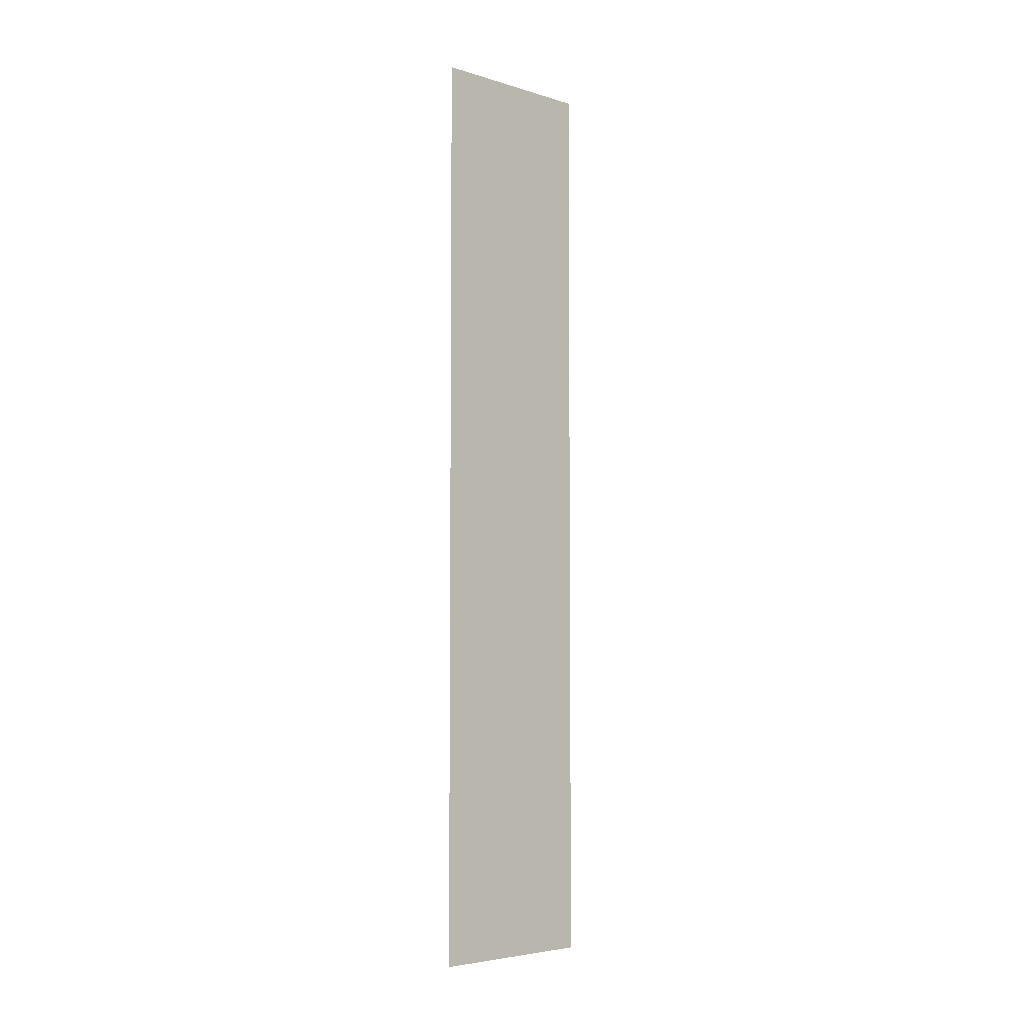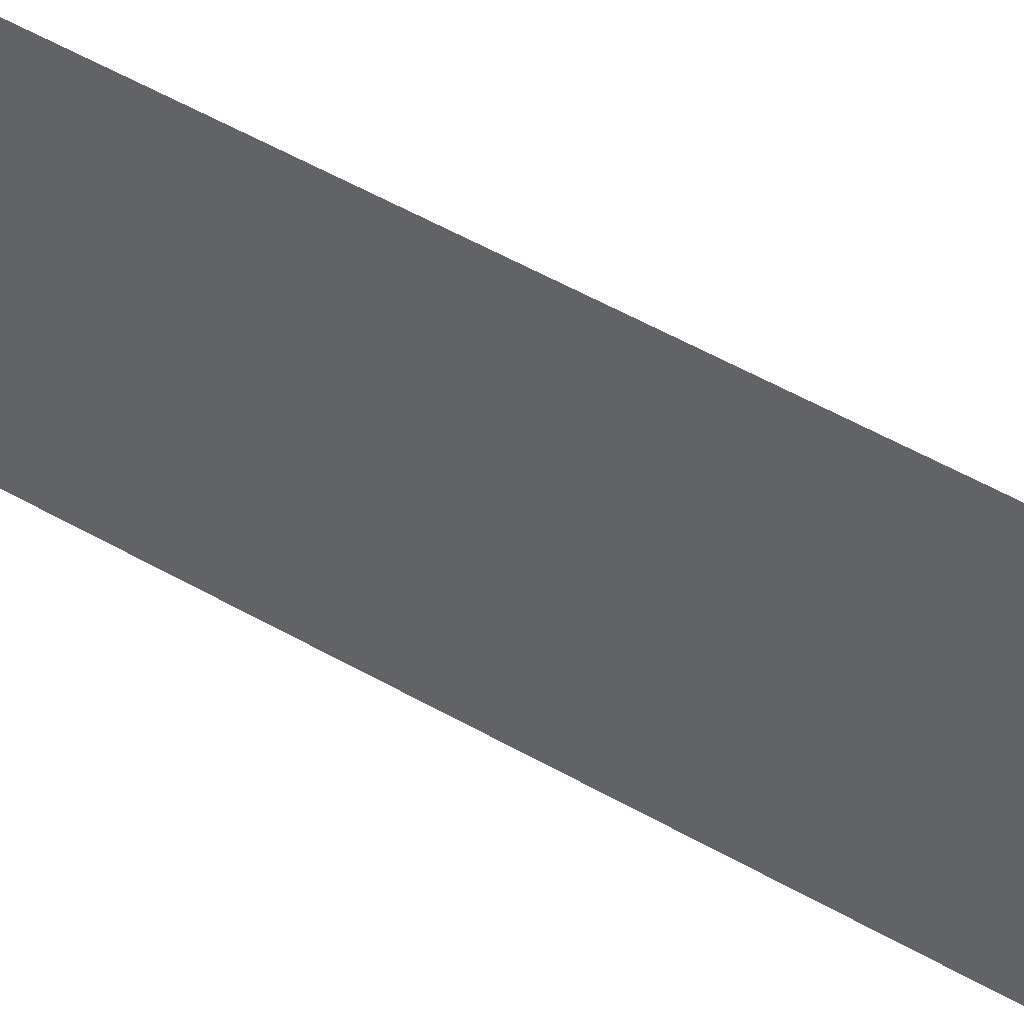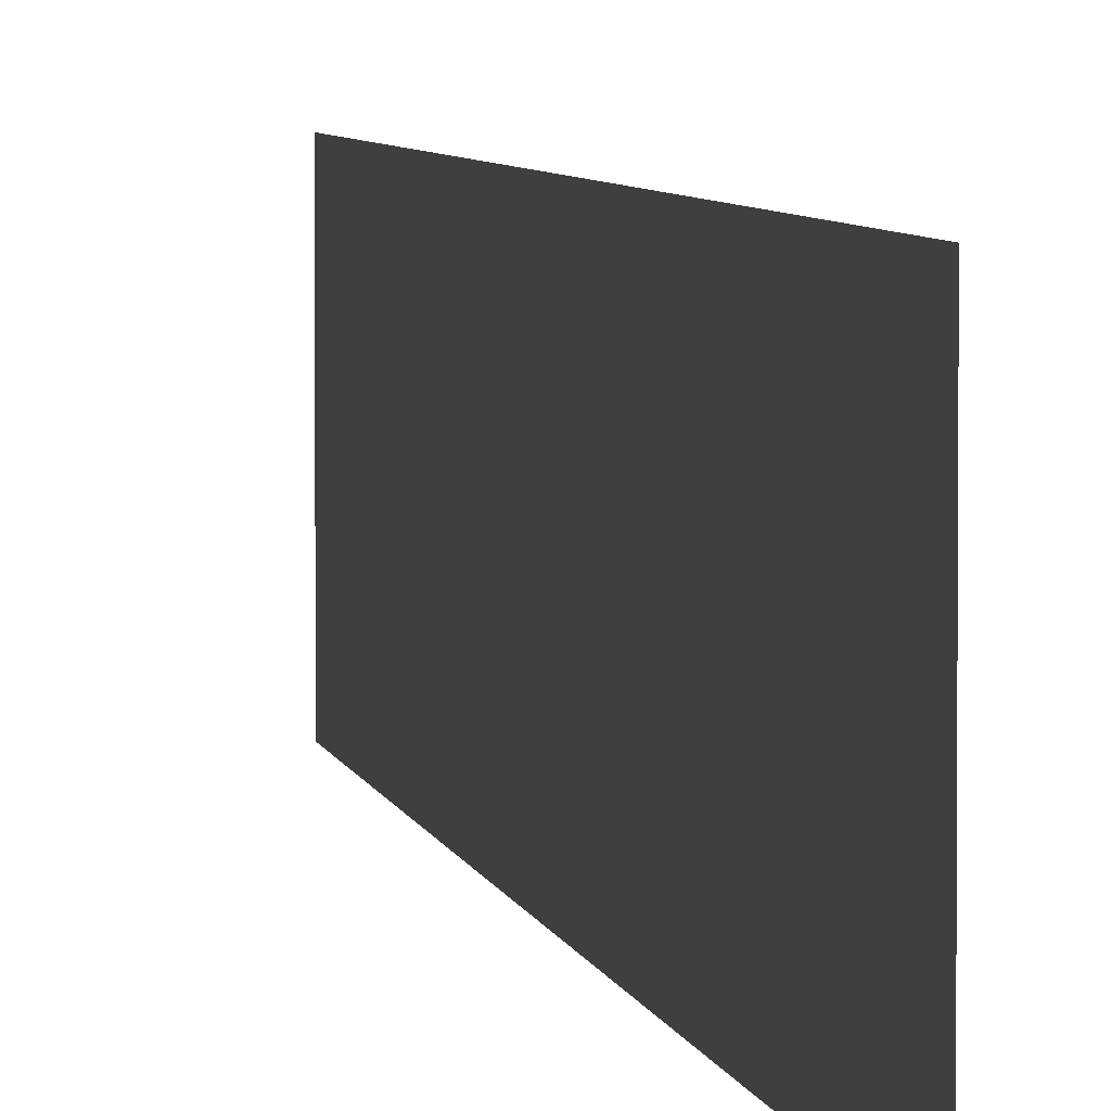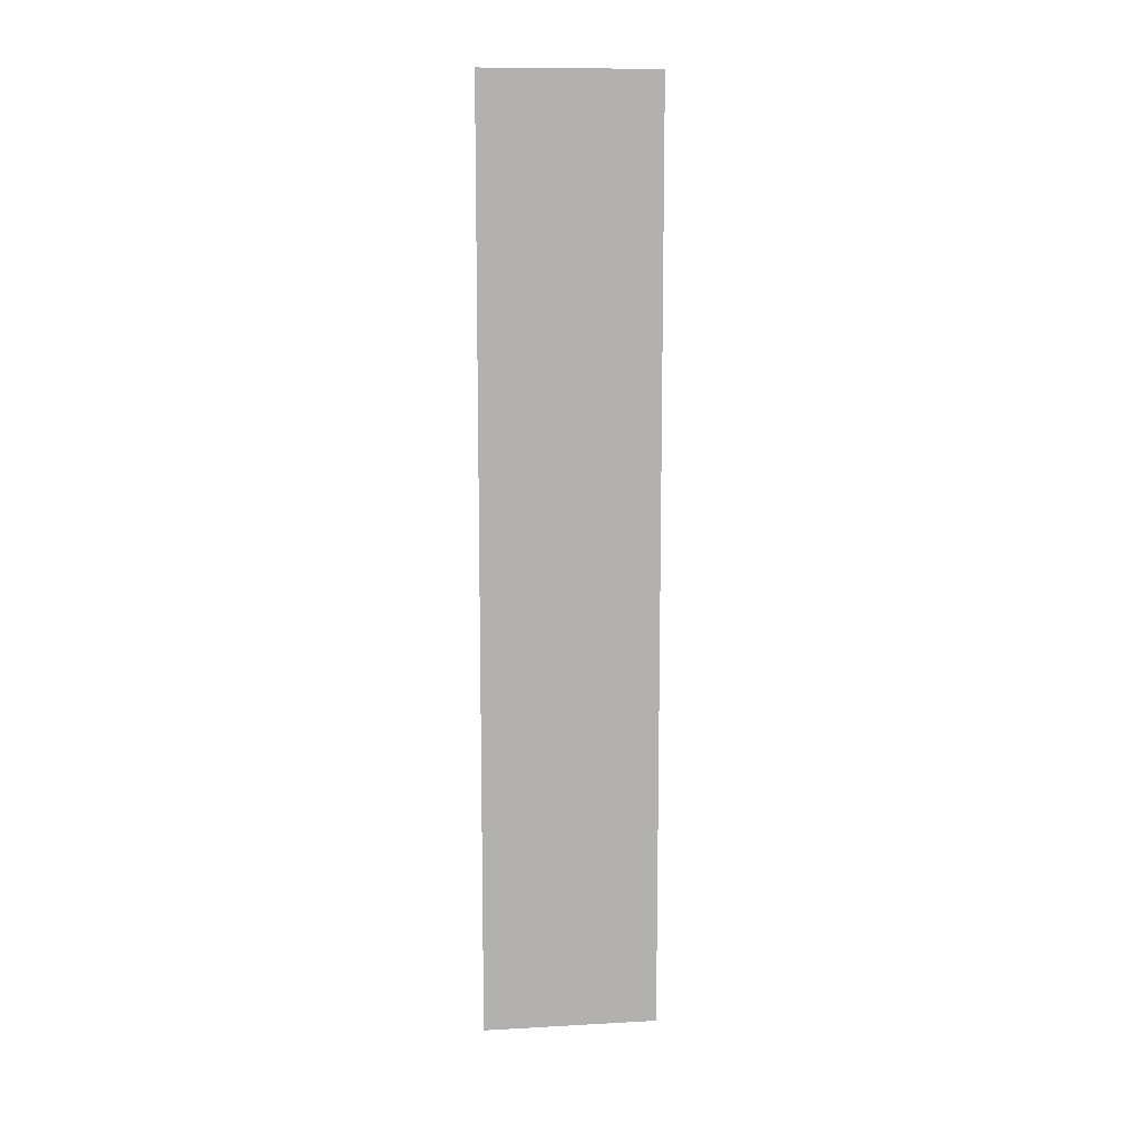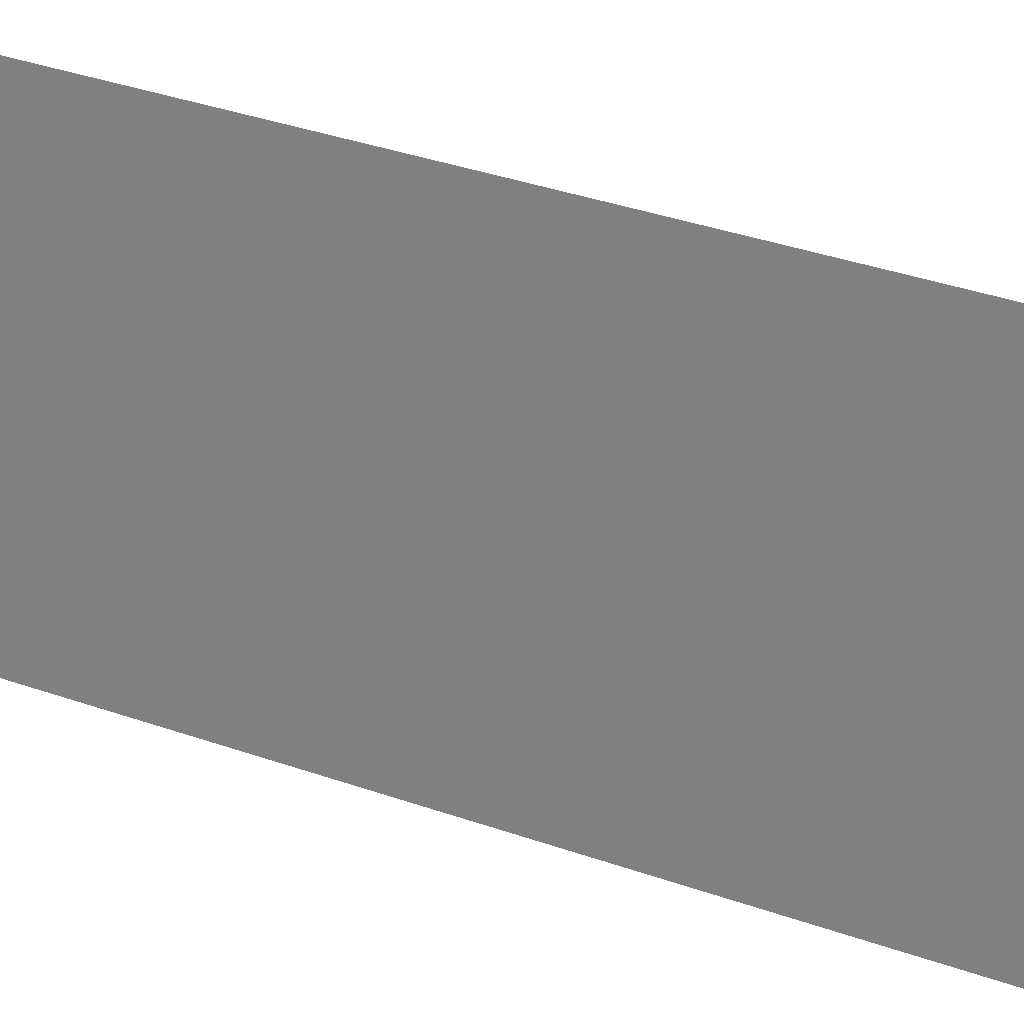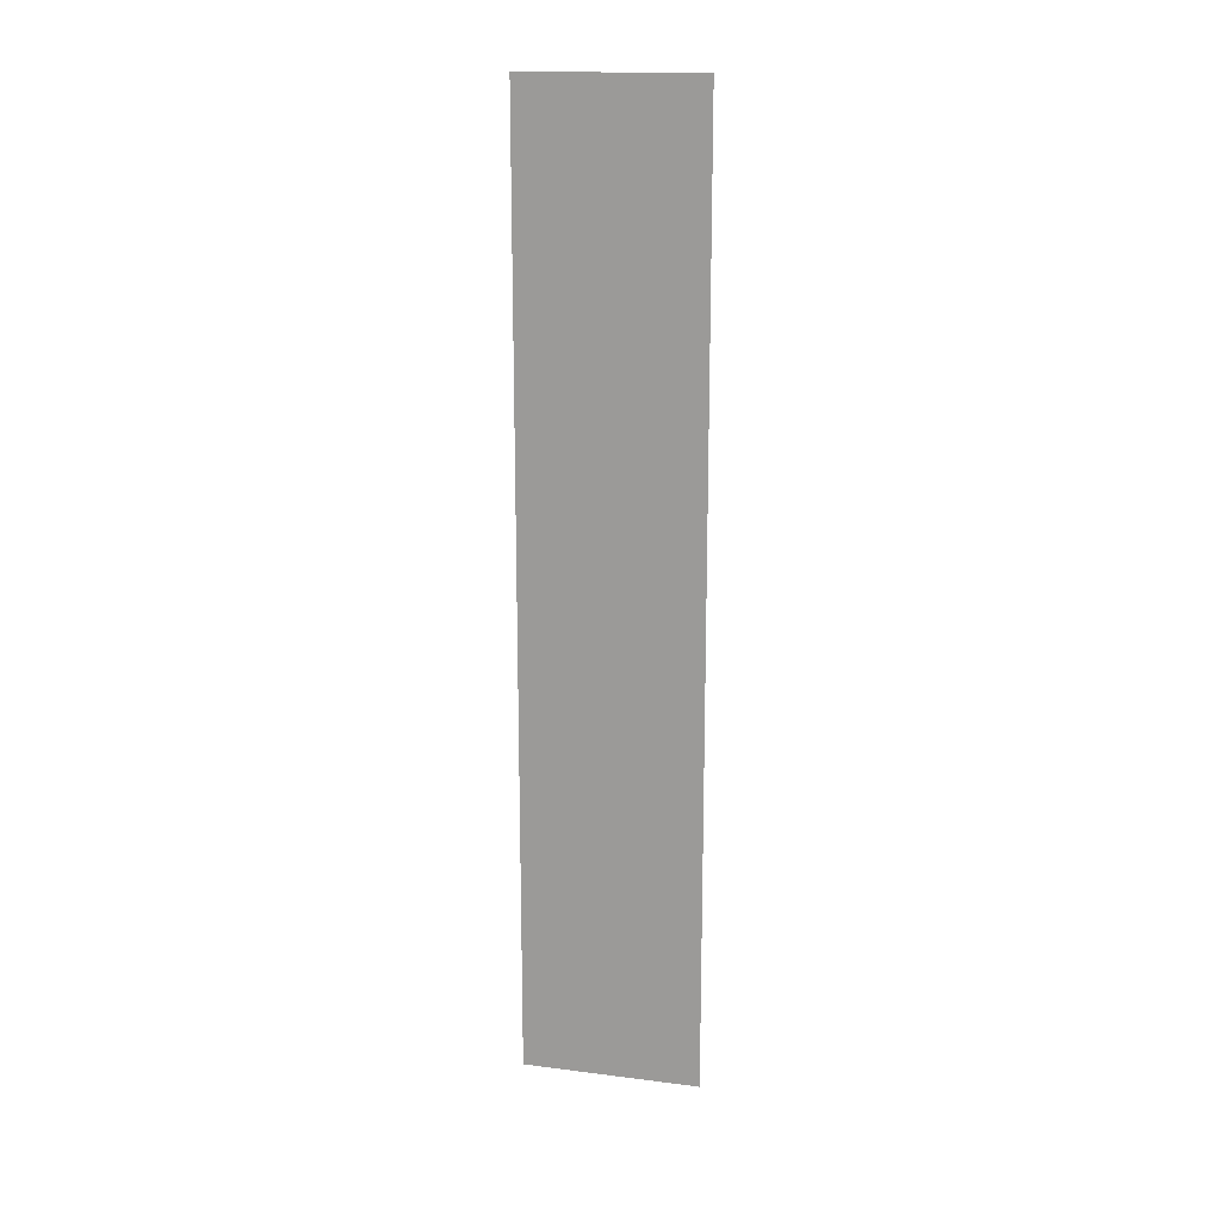
<metadata>
{"format":"obj","ext":"obj","renderer":"f3d","projection":"perspective","resolution":1024,"background":"white","views":[{"elev":-4.9,"azim":-133.3,"up":"+Z"},{"elev":46.2,"azim":124.2,"up":"+Y"},{"elev":4.2,"azim":-8.5,"up":"+Y"},{"elev":11.2,"azim":-97.6,"up":"+Z"},{"elev":21.6,"azim":126.6,"up":"+Y"},{"elev":16.7,"azim":104.3,"up":"+Z"}]}
</metadata>
<code>
v -3520 2560 1.766e+04
v -3520 2560 2.176e+04
v -3520 1792 2.176e+04
v -3520 1792 1.766e+04
v -3520 2560 1.766e+04
v -3520 1792 2.176e+04
f 1 2 3
f 4 5 6

</code>
